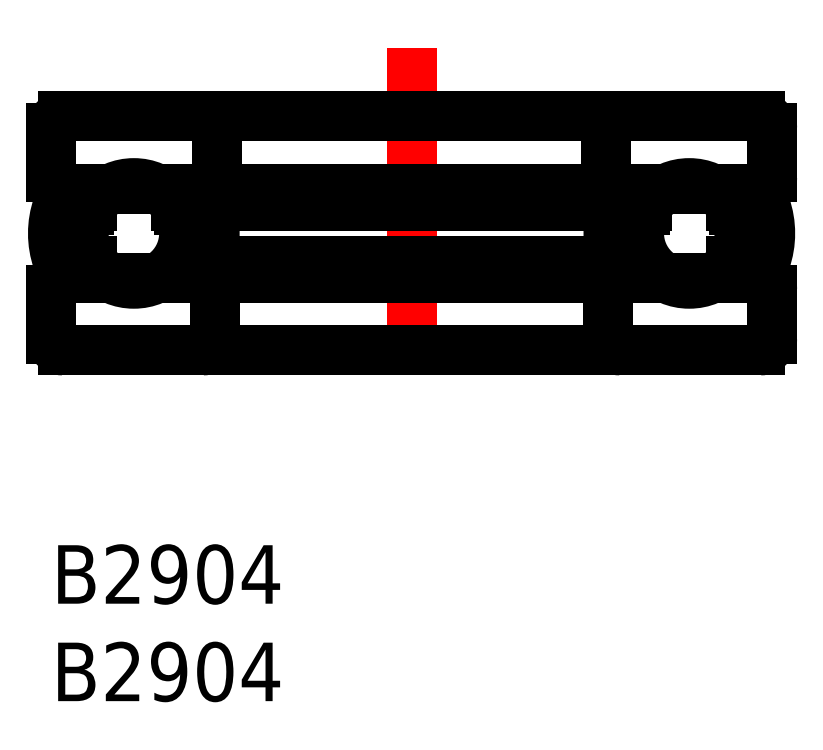
<metadata>
{"format":"dxf","ext":"dxf","renderer":"ezdxf+matplotlib","layout":"modelspace","background":"white","min_lineweight":24,"dpi":150}
</metadata>
<code>
0
SECTION
2
ENTITIES
0
TEXT
8
MSM_PART_NUMBER
10
0
20
-8
30
0
40
3
1
B2904
0
TEXT
8
MSM_PART_NUMBER
10
0
20
-3
30
0
40
3
1
B2904
0
LINE
8
MSM_CONTINUOUS
10
8.5
20
21.4
30
0
11
8.5
21
18.88
31
0
0
LINE
8
MSM_CONTINUOUS
10
28.5
20
18.88
30
0
11
28.5
21
21.4
31
0
0
LINE
8
MSM_CONTINUOUS
10
8.4
20
13.12
30
0
11
8.4
21
10.6
31
0
0
LINE
8
MSM_CONTINUOUS
10
28.6
20
10.6
30
0
11
28.6
21
13.12
31
0
0
ARC
8
MSM_CONTINUOUS
10
4.081
20
16
30
0
40
4.315
50
340.8
51
19.2
0
ARC
8
MSM_CONTINUOUS
10
32.92
20
16
30
0
40
4.315
50
160.8
51
199.2
0
ARC
8
MSM_CONTINUOUS
10
3.881
20
16
30
0
40
4.278
50
340.6
51
16.02
0
ARC
8
MSM_CONTINUOUS
10
33.12
20
16
30
0
40
4.278
50
164
51
199.4
0
ARC
8
MSM_CONTINUOUS
10
7.9
20
18.88
30
0
40
0.6
50
270
51
0
0
ARC
8
MSM_CONTINUOUS
10
29.1
20
18.88
30
0
40
0.6
50
180
51
270
0
ARC
8
MSM_CONTINUOUS
10
7.9
20
21.4
30
0
40
0.6
50
0
51
90
0
ARC
8
MSM_CONTINUOUS
10
29.1
20
21.4
30
0
40
0.6
50
90
51
180
0
ARC
8
MSM_CONTINUOUS
10
7.8
20
10.6
30
0
40
0.6
50
270
51
8.142e-13
0
ARC
8
MSM_CONTINUOUS
10
29.2
20
10.6
30
0
40
0.6
50
180
51
270
0
ARC
8
MSM_CONTINUOUS
10
7.8
20
13.12
30
0
40
0.6
50
360
51
90
0
ARC
8
MSM_CONTINUOUS
10
29.2
20
13.12
30
0
40
0.6
50
90
51
180
0
ARC
8
MSM_CONTINUOUS
10
4.616
20
16
30
0
40
4.278
50
164
51
199.4
0
ARC
8
MSM_CONTINUOUS
10
32.38
20
16
30
0
40
4.278
50
340.6
51
16.02
0
LINE
8
MSM_CONTINUOUS
10
36.5
20
17.18
30
0
11
35.04
21
17.18
31
0
0
LINE
8
MSM_CENTER
10
18.5
20
25.53
30
0
11
18.5
21
7.564
31
0
0
ARC
8
MSM_CONTINUOUS
10
4.415
20
16
30
0
40
4.315
50
160.8
51
199.2
0
ARC
8
MSM_CONTINUOUS
10
32.59
20
16
30
0
40
4.315
50
340.8
51
19.2
0
LINE
8
MSM_CONTINUOUS
10
36.66
20
17.42
30
0
11
34.9
21
17.42
31
0
0
LINE
8
MSM_CONTINUOUS
10
36.66
20
14.58
30
0
11
34.9
21
14.58
31
0
0
LINE
8
MSM_CONTINUOUS
10
36.4
20
22
30
0
11
0.6
21
22
31
0
0
ARC
8
MSM_CONTINUOUS
10
0.6
20
21.4
30
0
40
0.6
50
90
51
180
0
ARC
8
MSM_CONTINUOUS
10
36.4
20
21.4
30
0
40
0.6
50
8.142e-13
51
90
0
LINE
8
MSM_CONTINUOUS
10
36.4
20
18.28
30
0
11
33.96
21
18.28
31
0
0
ARC
8
MSM_CONTINUOUS
10
0.6
20
18.88
30
0
40
0.6
50
180
51
270
0
ARC
8
MSM_CONTINUOUS
10
36.4
20
18.88
30
0
40
0.6
50
270
51
360
0
LINE
8
MSM_CONTINUOUS
10
0
20
21.4
30
0
11
0
21
18.88
31
0
0
LINE
8
MSM_CONTINUOUS
10
37
20
18.88
30
0
11
37
21
21.4
31
0
0
LINE
8
MSM_CONTINUOUS
10
36.4
20
13.72
30
0
11
33.96
21
13.72
31
0
0
ARC
8
MSM_CONTINUOUS
10
0.6
20
13.12
30
0
40
0.6
50
90
51
180
0
ARC
8
MSM_CONTINUOUS
10
36.4
20
13.12
30
0
40
0.6
50
0
51
90
0
LINE
8
MSM_CONTINUOUS
10
0
20
13.12
30
0
11
0
21
10.6
31
0
0
LINE
8
MSM_CONTINUOUS
10
37
20
10.6
30
0
11
37
21
13.12
31
0
0
LINE
8
MSM_CONTINUOUS
10
36.4
20
10
30
0
11
0.6
21
10
31
0
0
ARC
8
MSM_CONTINUOUS
10
0.6
20
10.6
30
0
40
0.6
50
180
51
270
0
ARC
8
MSM_CONTINUOUS
10
36.4
20
10.6
30
0
40
0.6
50
270
51
0
0
CIRCLE
8
MSM_CONTINUOUS
10
4.25
20
16
30
0
40
2.58
0
CIRCLE
8
MSM_CONTINUOUS
10
32.75
20
16
30
0
40
2.58
0
LINE
8
MSM_CONTINUOUS
10
3.043
20
18.28
30
0
11
0.6
21
18.28
31
0
0
LINE
8
MSM_CONTINUOUS
10
2.095
20
17.42
30
0
11
0.34
21
17.42
31
0
0
LINE
8
MSM_CONTINUOUS
10
1.955
20
17.18
30
0
11
0.5042
21
17.18
31
0
0
LINE
8
MSM_CONTINUOUS
10
2.095
20
14.58
30
0
11
0.34
21
14.58
31
0
0
LINE
8
MSM_CONTINUOUS
10
3.043
20
13.72
30
0
11
0.6
21
13.72
31
0
0
LINE
8
MSM_CONTINUOUS
10
7.992
20
17.18
30
0
11
6.545
21
17.18
31
0
0
LINE
8
MSM_CONTINUOUS
10
31.54
20
18.28
30
0
11
5.457
21
18.28
31
0
0
LINE
8
MSM_CONTINUOUS
10
30.6
20
17.42
30
0
11
6.405
21
17.42
31
0
0
LINE
8
MSM_CONTINUOUS
10
30.46
20
17.18
30
0
11
29.01
21
17.18
31
0
0
LINE
8
MSM_CONTINUOUS
10
29.08
20
14.58
30
0
11
7.916
21
14.58
31
0
0
LINE
8
MSM_CONTINUOUS
10
31.54
20
13.72
30
0
11
5.457
21
13.72
31
0
0
VIEWPORT
8
0
10
142.6
20
99.11
30
0
40
416.5
41
222.2
68
     1
69
     1
0
VIEWPORT
8
MSM_CONTINUOUS
10
142.6
20
99.11
30
0
40
228.1
41
158.6
68
     2
69
     2
0
ENDSEC
0
EOF

</code>
